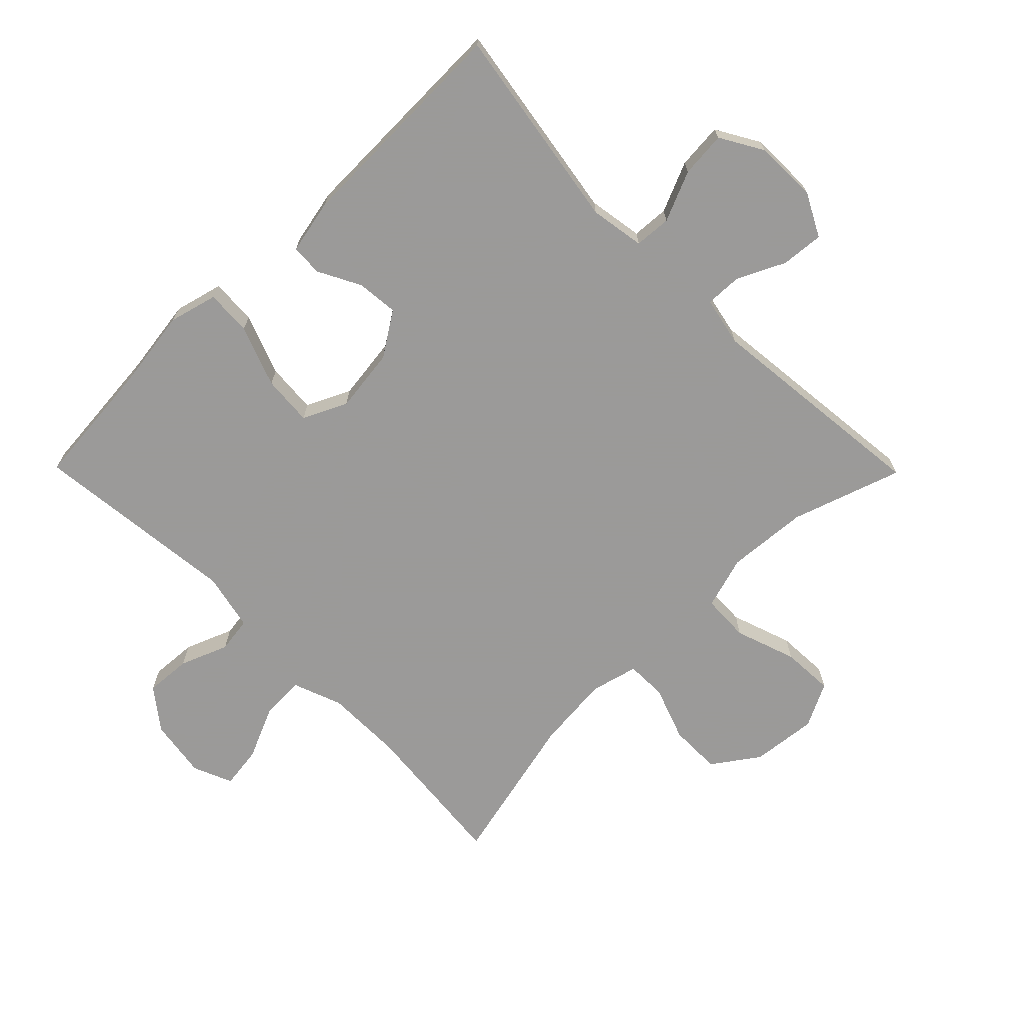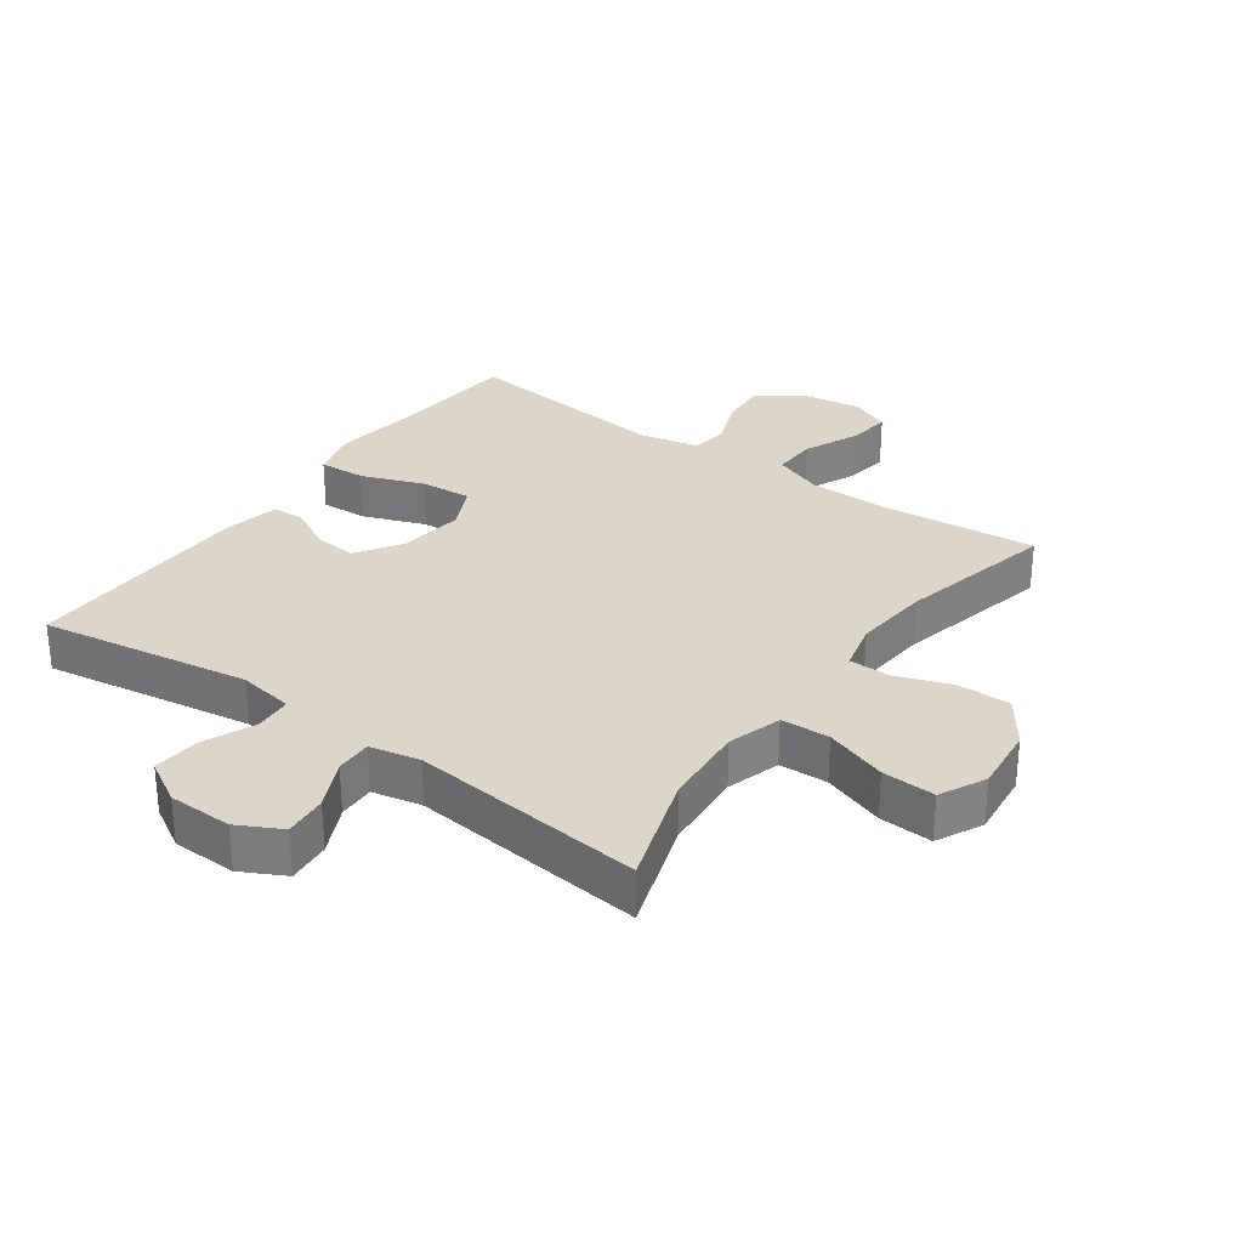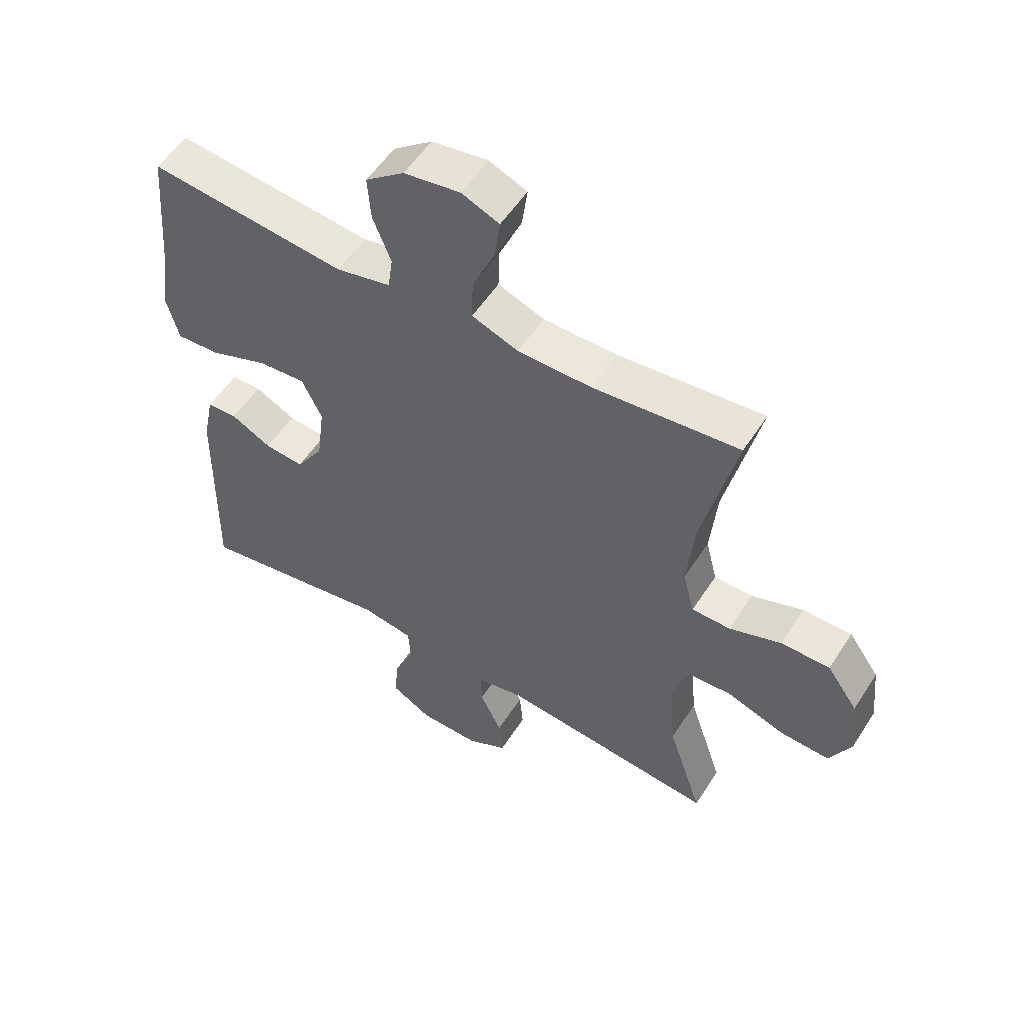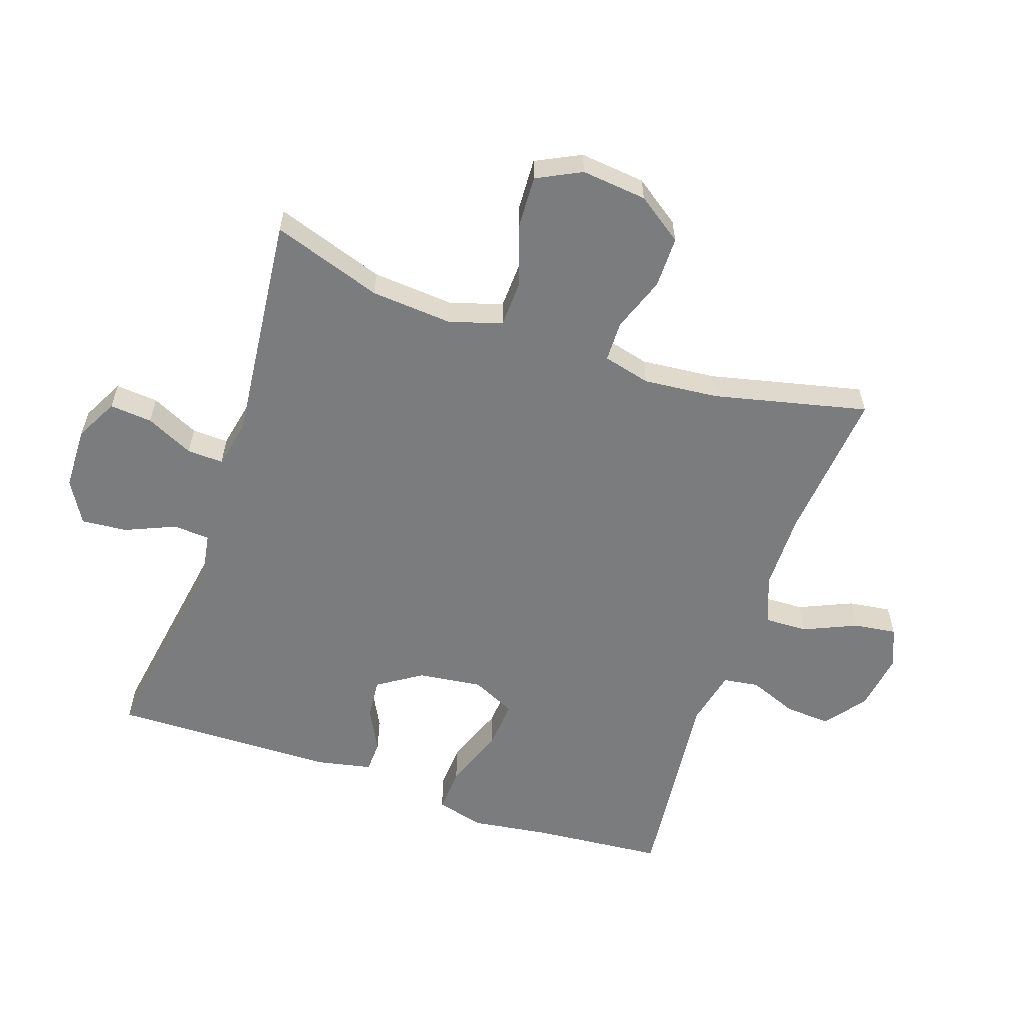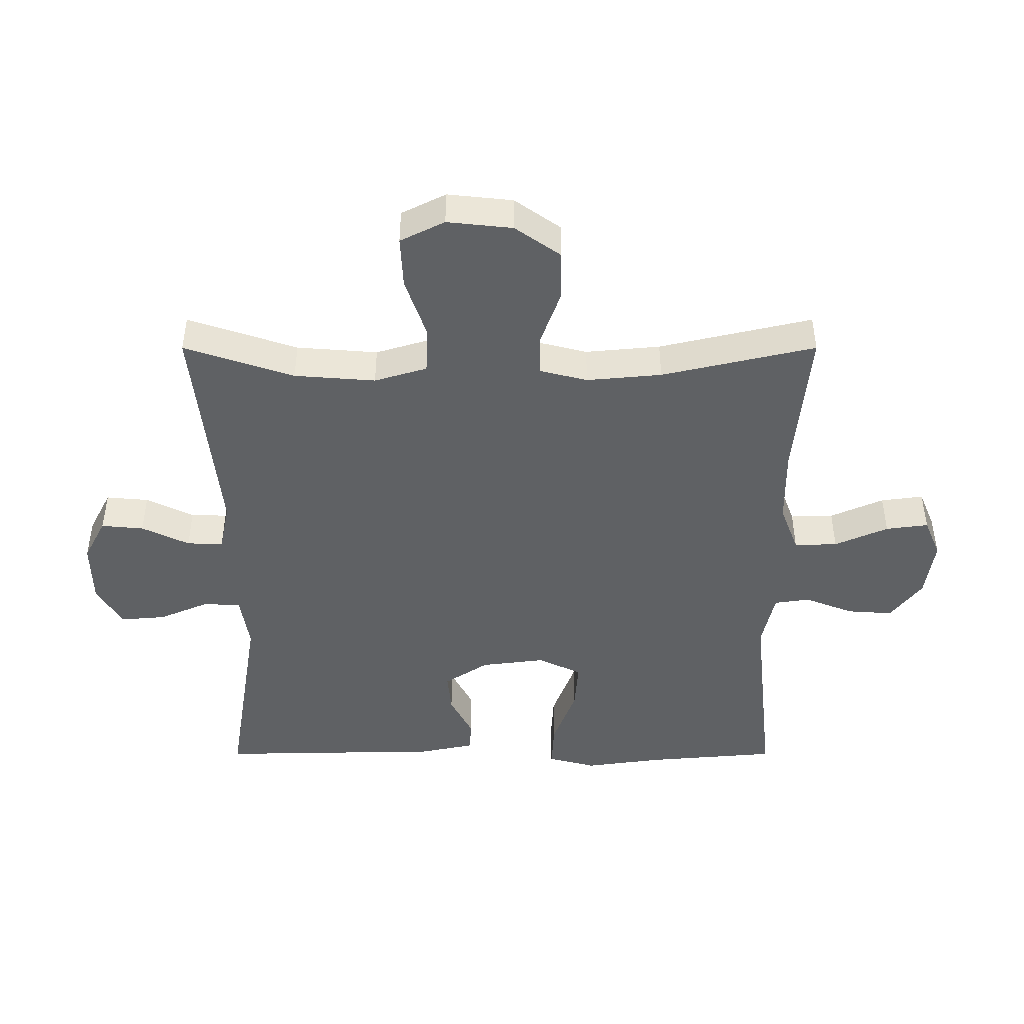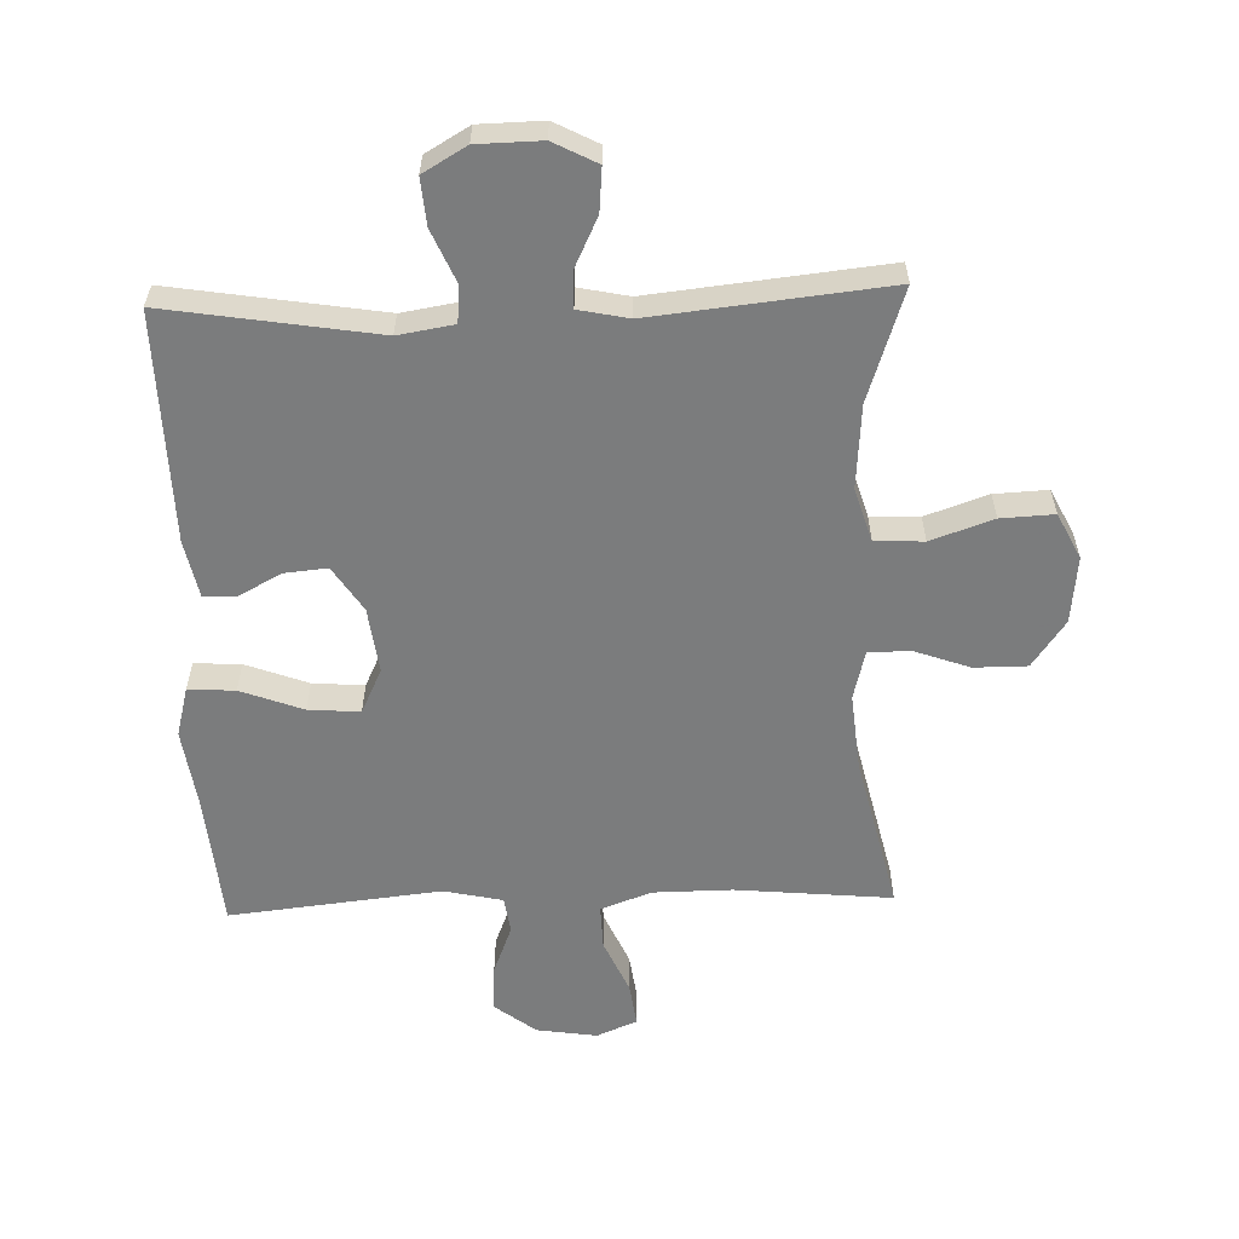
<metadata>
{"format":"obj","ext":"obj","renderer":"f3d","projection":"perspective","resolution":1024,"background":"white","views":[{"elev":-69.5,"azim":134.6,"up":"+Y"},{"elev":30.1,"azim":-144.3,"up":"+Y"},{"elev":54.4,"azim":-147.8,"up":"+Z"},{"elev":-58.6,"azim":-108.8,"up":"+Y"},{"elev":-45.8,"azim":-90.0,"up":"+Y"},{"elev":-58.6,"azim":-178.1,"up":"+Y"}]}
</metadata>
<code>
v -0.5 0.07 0.5
v -0.259 0.07 0.477
v -0.137 0.07 0.478
v -0.06 0.07 0.507
v -0.062 0.07 0.575
v -0.099 0.07 0.659
v -0.108 0.07 0.726
v -0.046 0.07 0.752
v 0.047 0.07 0.738
v 0.111 0.07 0.689
v 0.106 0.07 0.617
v 0.076 0.07 0.541
v 0.084 0.07 0.485
v 0.174 0.07 0.465
v 0.5 0.07 0.5
v 0.518 0.07 0.292
v 0.535 0.07 0.171
v 0.515 0.07 0.095
v 0.443 0.07 0.099
v 0.347 0.07 0.135
v 0.268 0.07 0.141
v 0.235 0.07 0.072
v 0.248 0.07 -0.029
v 0.293 0.07 -0.098
v 0.358 0.07 -0.092
v 0.425 0.07 -0.057
v 0.475 0.07 -0.059
v 0.493 0.07 -0.146
v 0.5 0.07 -0.5
v 0.177 0.07 -0.448
v 0.091 0.07 -0.462
v 0.087 0.07 -0.52
v 0.121 0.07 -0.599
v 0.127 0.07 -0.671
v 0.06 0.07 -0.71
v -0.039 0.07 -0.712
v -0.106 0.07 -0.677
v -0.1 0.07 -0.61
v -0.064 0.07 -0.535
v -0.062 0.07 -0.478
v -0.139 0.07 -0.462
v -0.5 0.07 -0.5
v -0.442 0.07 -0.327
v -0.432 0.07 -0.199
v -0.457 0.07 -0.116
v -0.532 0.07 -0.113
v -0.628 0.07 -0.146
v -0.71 0.07 -0.15
v -0.745 0.07 -0.08
v -0.734 0.07 0.023
v -0.683 0.07 0.095
v -0.602 0.07 0.095
v -0.516 0.07 0.064
v -0.452 0.07 0.065
v -0.433 0.07 0.14
v -0.444 0.07 0.258
v -0.5 0 0.5
v -0.259 0 0.477
v -0.137 0 0.478
v -0.06 0 0.507
v -0.062 0 0.575
v -0.099 0 0.659
v -0.108 0 0.726
v -0.046 0 0.752
v 0.047 0 0.738
v 0.111 0 0.689
v 0.106 0 0.617
v 0.076 0 0.541
v 0.084 0 0.485
v 0.174 0 0.465
v 0.5 0 0.5
v 0.518 0 0.292
v 0.535 0 0.171
v 0.515 0 0.095
v 0.443 0 0.099
v 0.347 0 0.135
v 0.268 0 0.141
v 0.235 0 0.072
v 0.248 0 -0.029
v 0.293 0 -0.098
v 0.358 0 -0.092
v 0.425 0 -0.057
v 0.475 0 -0.059
v 0.493 0 -0.146
v 0.5 0 -0.5
v 0.177 0 -0.448
v 0.091 0 -0.462
v 0.087 0 -0.52
v 0.121 0 -0.599
v 0.127 0 -0.671
v 0.06 0 -0.71
v -0.039 0 -0.712
v -0.106 0 -0.677
v -0.1 0 -0.61
v -0.064 0 -0.535
v -0.062 0 -0.478
v -0.139 0 -0.462
v -0.5 0 -0.5
v -0.442 0 -0.327
v -0.432 0 -0.199
v -0.457 0 -0.116
v -0.532 0 -0.113
v -0.628 0 -0.146
v -0.71 0 -0.15
v -0.745 0 -0.08
v -0.734 0 0.023
v -0.683 0 0.095
v -0.602 0 0.095
v -0.516 0 0.064
v -0.452 0 0.065
v -0.433 0 0.14
v -0.444 0 0.258
f 50 51 52 53
f 50 53 54
f 49 50 54
f 46 47 48 49
f 45 46 49 54
f 44 45 54 55
f 41 42 43
f 40 41 43 44
f 36 37 38 39
f 36 39 40
f 35 36 40
f 32 33 34 35
f 31 32 35 40
f 30 31 40 44
f 25 26 27 28
f 24 25 28 29
f 23 24 29 30
f 17 18 19 20
f 16 17 20 21
f 14 15 16 21
f 13 14 21 22
f 9 10 11 12
f 9 12 13
f 8 9 13
f 5 6 7 8
f 4 5 8 13
f 3 4 13 22
f 56 1 2
f 55 56 2 3
f 23 30 44 55
f 3 22 23 55
f 109 108 107 106
f 110 109 106
f 110 106 105
f 105 104 103 102
f 110 105 102 101
f 111 110 101 100
f 99 98 97
f 100 99 97 96
f 95 94 93 92
f 96 95 92
f 96 92 91
f 91 90 89 88
f 96 91 88 87
f 100 96 87 86
f 84 83 82 81
f 85 84 81 80
f 86 85 80 79
f 76 75 74 73
f 77 76 73 72
f 77 72 71 70
f 78 77 70 69
f 68 67 66 65
f 69 68 65
f 69 65 64
f 64 63 62 61
f 69 64 61 60
f 78 69 60 59
f 58 57 112
f 59 58 112 111
f 111 100 86 79
f 111 79 78 59
f 1 57 58 2
f 2 58 59 3
f 3 59 60 4
f 4 60 61 5
f 5 61 62 6
f 6 62 63 7
f 7 63 64 8
f 8 64 65 9
f 9 65 66 10
f 10 66 67 11
f 11 67 68 12
f 12 68 69 13
f 13 69 70 14
f 14 70 71 15
f 15 71 72 16
f 16 72 73 17
f 17 73 74 18
f 18 74 75 19
f 19 75 76 20
f 20 76 77 21
f 21 77 78 22
f 22 78 79 23
f 23 79 80 24
f 24 80 81 25
f 25 81 82 26
f 26 82 83 27
f 27 83 84 28
f 28 84 85 29
f 29 85 86 30
f 30 86 87 31
f 31 87 88 32
f 32 88 89 33
f 33 89 90 34
f 34 90 91 35
f 35 91 92 36
f 36 92 93 37
f 37 93 94 38
f 38 94 95 39
f 39 95 96 40
f 40 96 97 41
f 41 97 98 42
f 42 98 99 43
f 43 99 100 44
f 44 100 101 45
f 45 101 102 46
f 46 102 103 47
f 47 103 104 48
f 48 104 105 49
f 49 105 106 50
f 50 106 107 51
f 51 107 108 52
f 52 108 109 53
f 53 109 110 54
f 54 110 111 55
f 55 111 112 56
f 56 112 57 1

</code>
